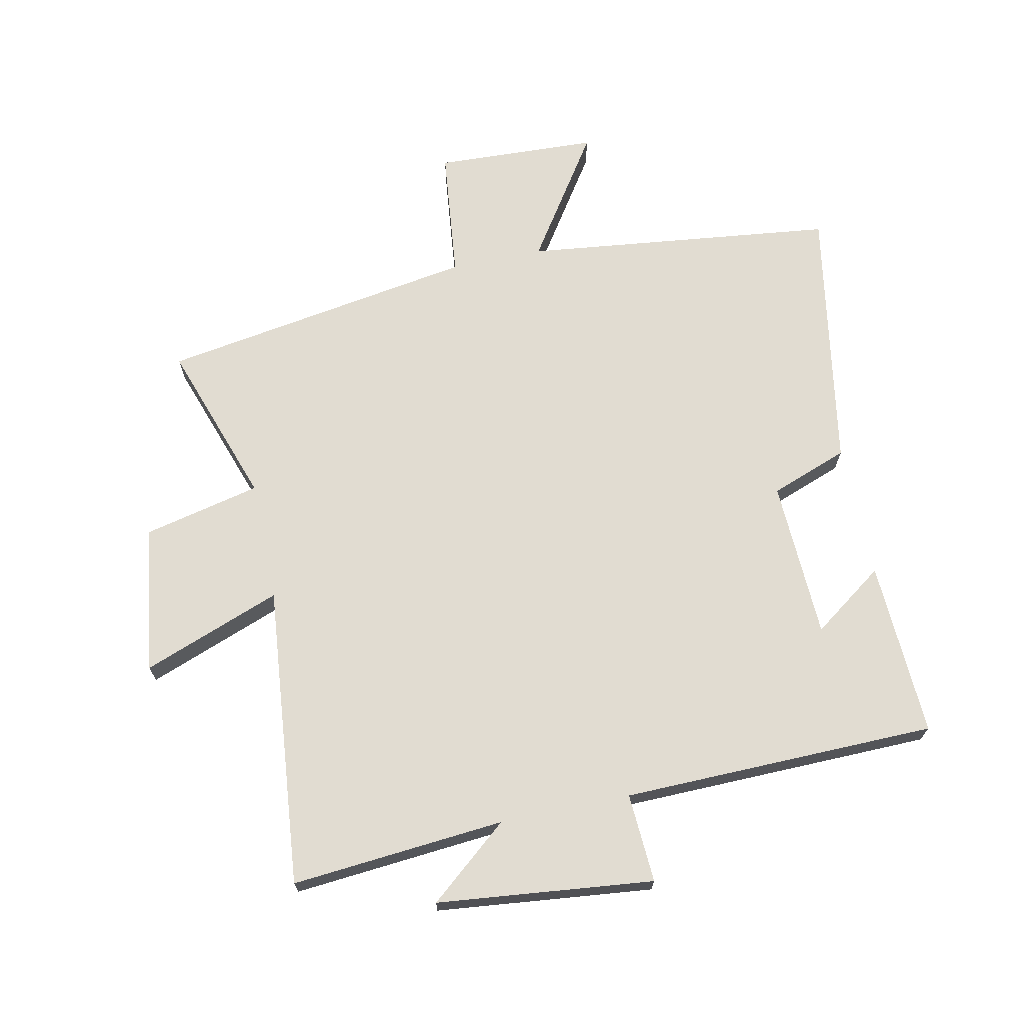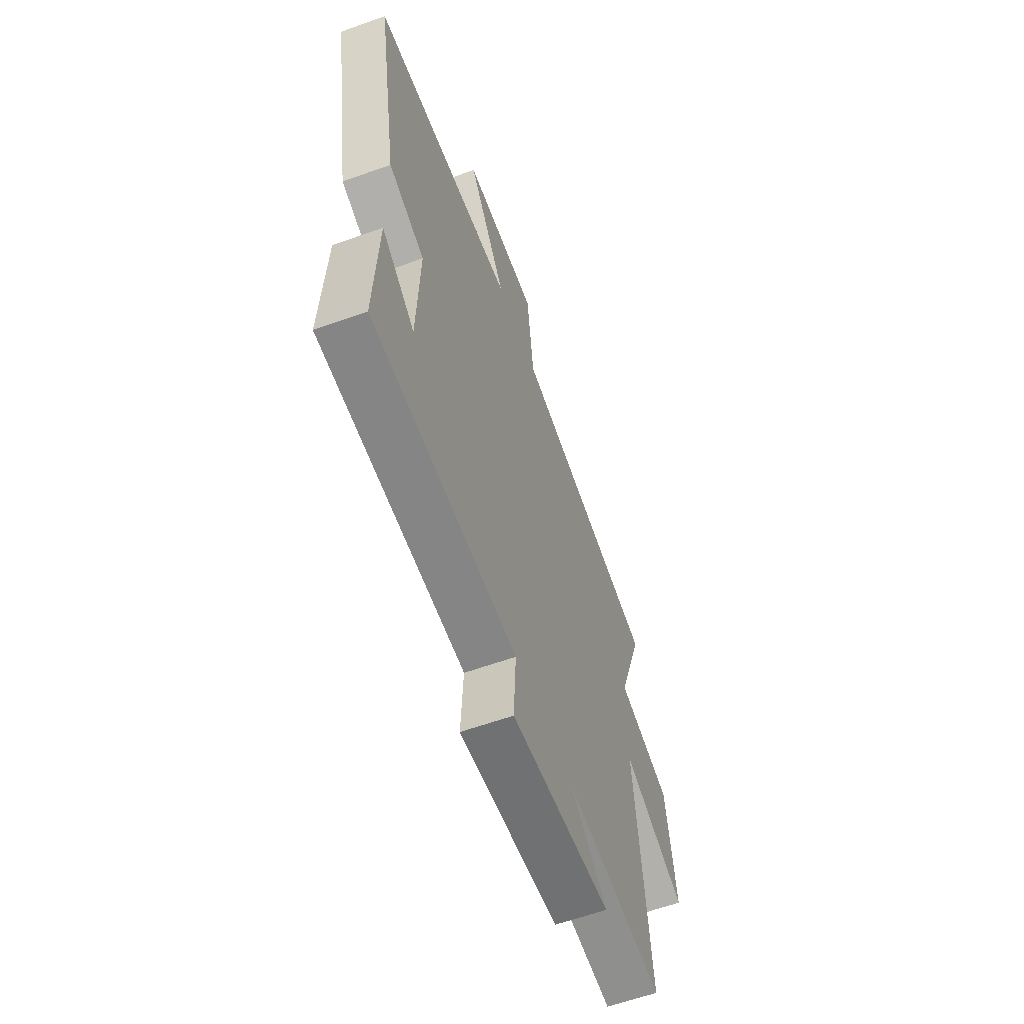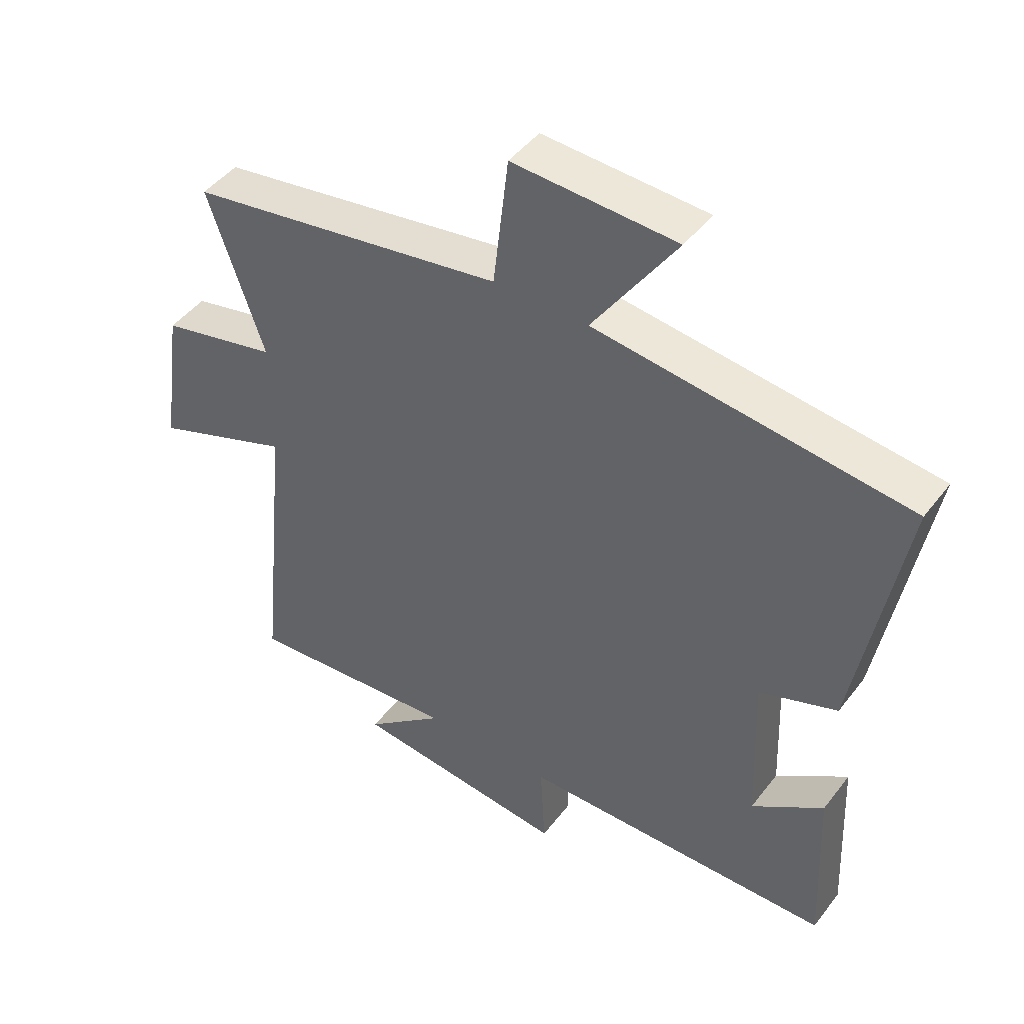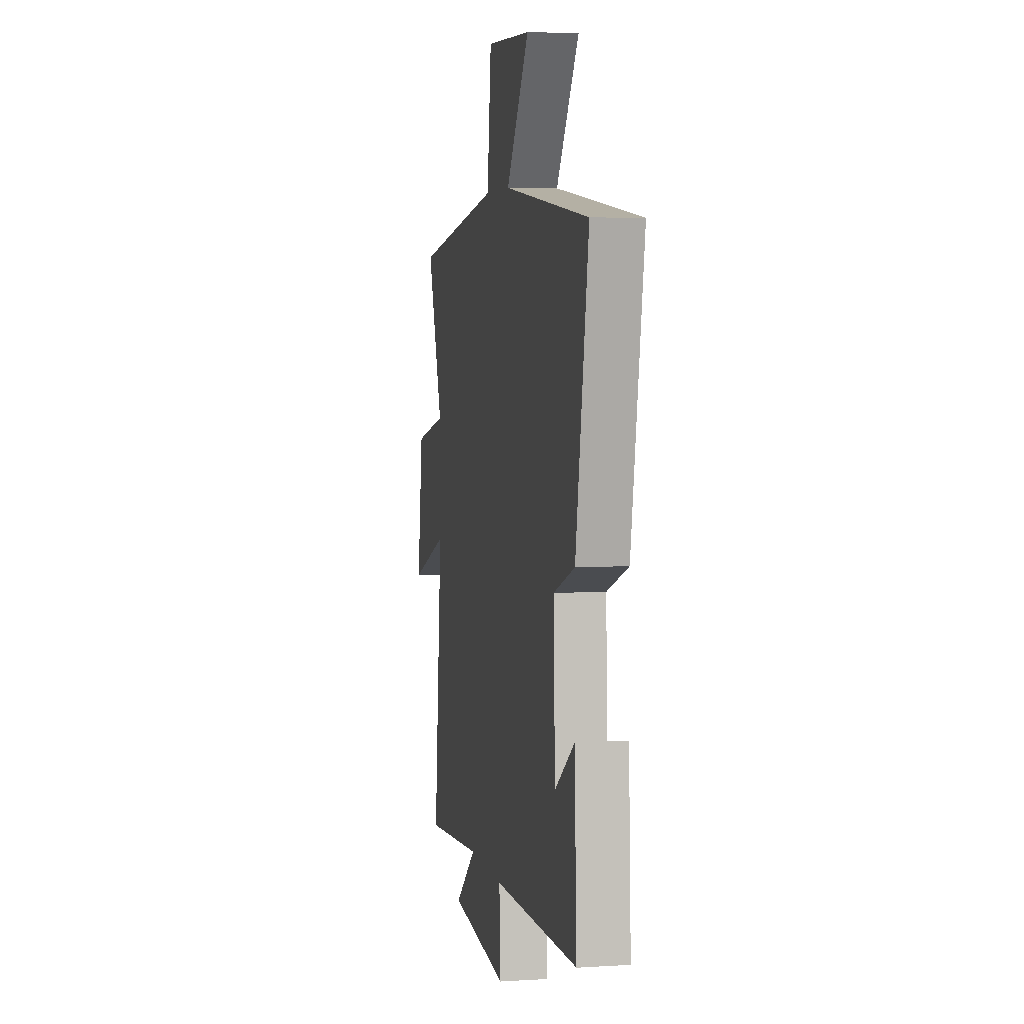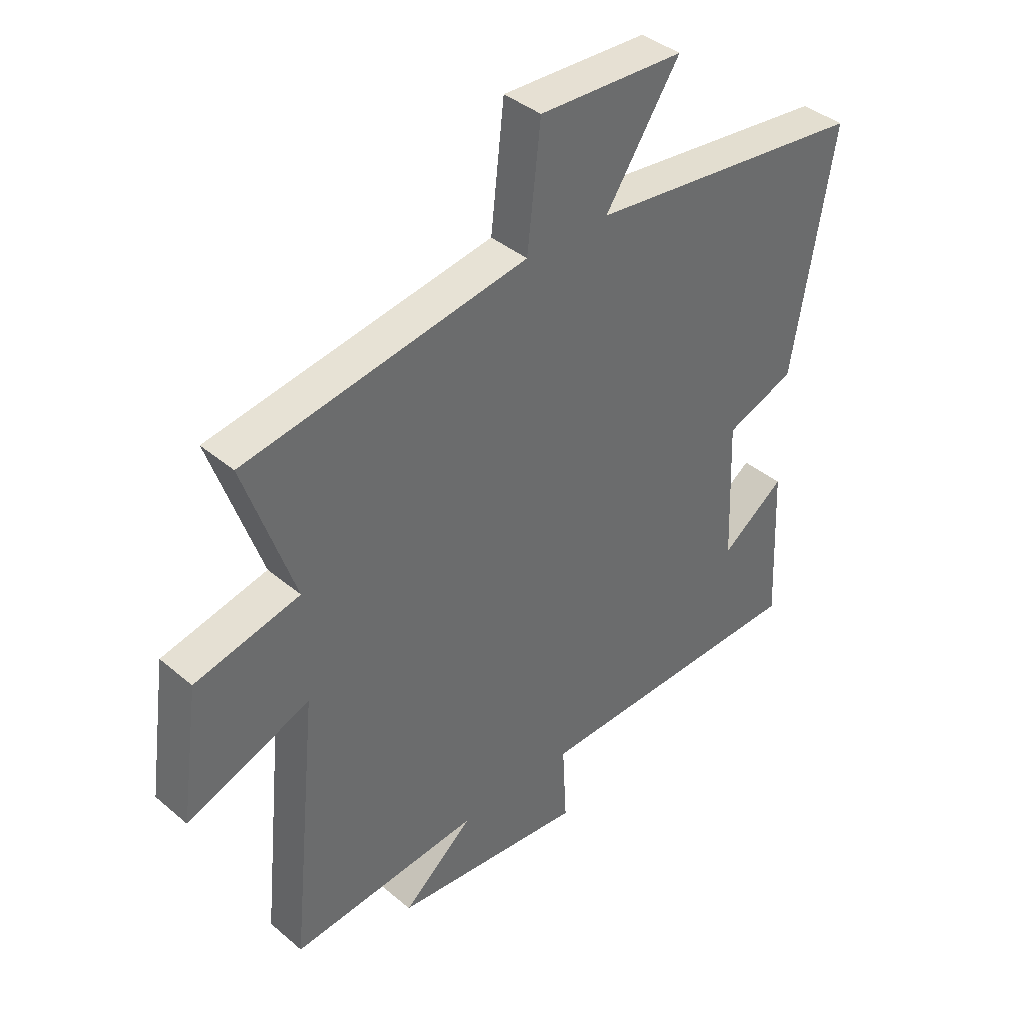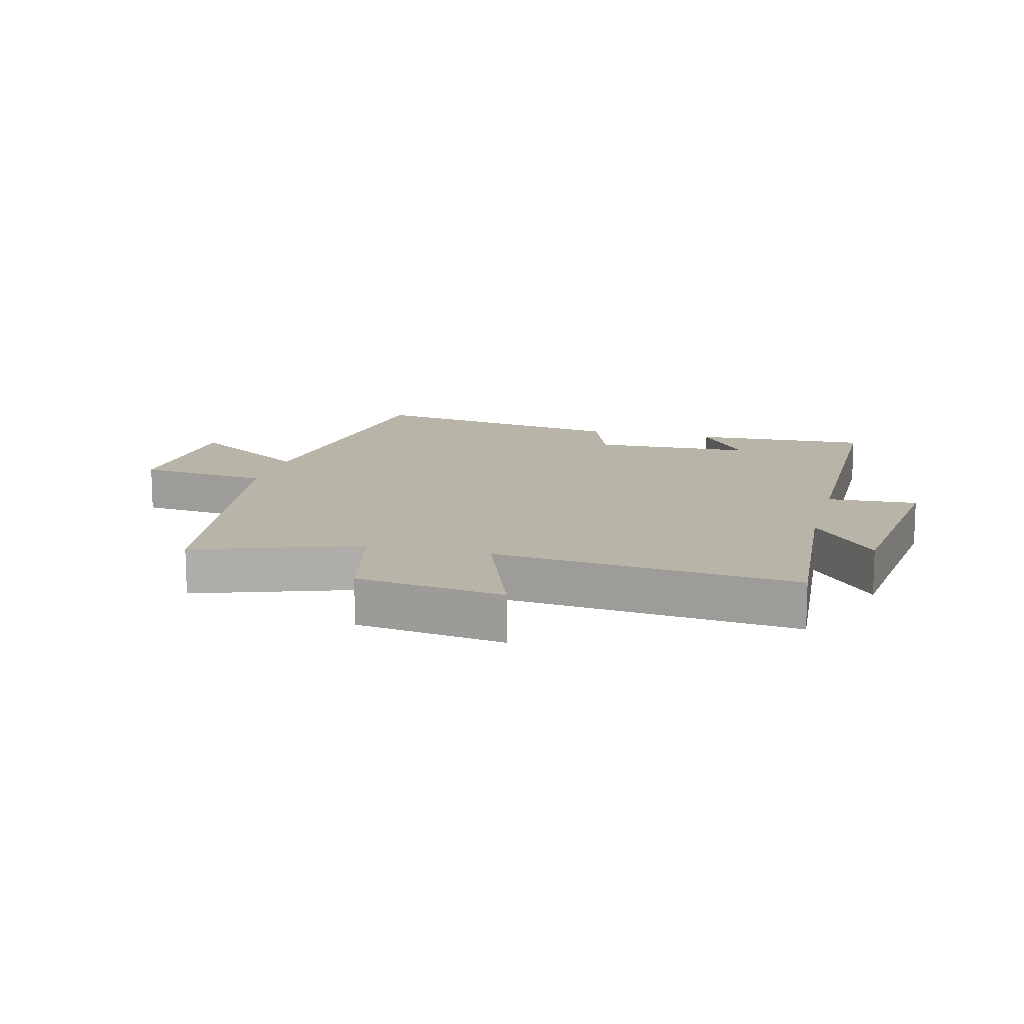
<metadata>
{"format":"obj","ext":"obj","renderer":"f3d","projection":"perspective","resolution":1024,"background":"white","views":[{"elev":69.1,"azim":168.1,"up":"+Y"},{"elev":-60.8,"azim":-69.9,"up":"+Z"},{"elev":45.9,"azim":-144.9,"up":"+Z"},{"elev":4.6,"azim":-101.3,"up":"+Z"},{"elev":39.6,"azim":136.2,"up":"+Z"},{"elev":13.1,"azim":104.5,"up":"+Y"}]}
</metadata>
<code>
v 0.549 0.07 -0.529
v 0.205 0.07 -0.5
v 0.333 0.07 -0.606
v -0.015 0.07 -0.644
v -0.007 0.07 -0.5
v -0.513 0.07 -0.492
v -0.5 0.07 -0.209
v -0.385 0.07 -0.291
v -0.375 0.07 -0.035
v -0.5 0.07 0.011
v -0.574 0.07 0.44
v -0.072 0.07 0.5
v -0.206 0.07 0.7
v 0.056 0.07 0.712
v 0.08 0.07 0.5
v 0.59 0.07 0.418
v 0.5 0.07 0.155
v 0.689 0.07 0.112
v 0.723 0.07 -0.126
v 0.5 0.07 -0.043
v 0.549 0 -0.529
v 0.205 0 -0.5
v 0.333 0 -0.606
v -0.015 0 -0.644
v -0.007 0 -0.5
v -0.513 0 -0.492
v -0.5 0 -0.209
v -0.385 0 -0.291
v -0.375 0 -0.035
v -0.5 0 0.011
v -0.574 0 0.44
v -0.072 0 0.5
v -0.206 0 0.7
v 0.056 0 0.712
v 0.08 0 0.5
v 0.59 0 0.418
v 0.5 0 0.155
v 0.689 0 0.112
v 0.723 0 -0.126
v 0.5 0 -0.043
f 17 18 19 20
f 15 16 17
f 15 17 20
f 12 13 14 15
f 9 10 11 12
f 8 9 12 15
f 6 7 8
f 5 6 8
f 5 8 15 20
f 2 3 4 5
f 20 1 2
f 2 5 20
f 40 39 38 37
f 37 36 35
f 40 37 35
f 35 34 33 32
f 32 31 30 29
f 35 32 29 28
f 28 27 26
f 28 26 25
f 40 35 28 25
f 25 24 23 22
f 22 21 40
f 40 25 22
f 1 21 22 2
f 2 22 23 3
f 3 23 24 4
f 4 24 25 5
f 5 25 26 6
f 6 26 27 7
f 7 27 28 8
f 8 28 29 9
f 9 29 30 10
f 10 30 31 11
f 11 31 32 12
f 12 32 33 13
f 13 33 34 14
f 14 34 35 15
f 15 35 36 16
f 16 36 37 17
f 17 37 38 18
f 18 38 39 19
f 19 39 40 20
f 20 40 21 1

</code>
